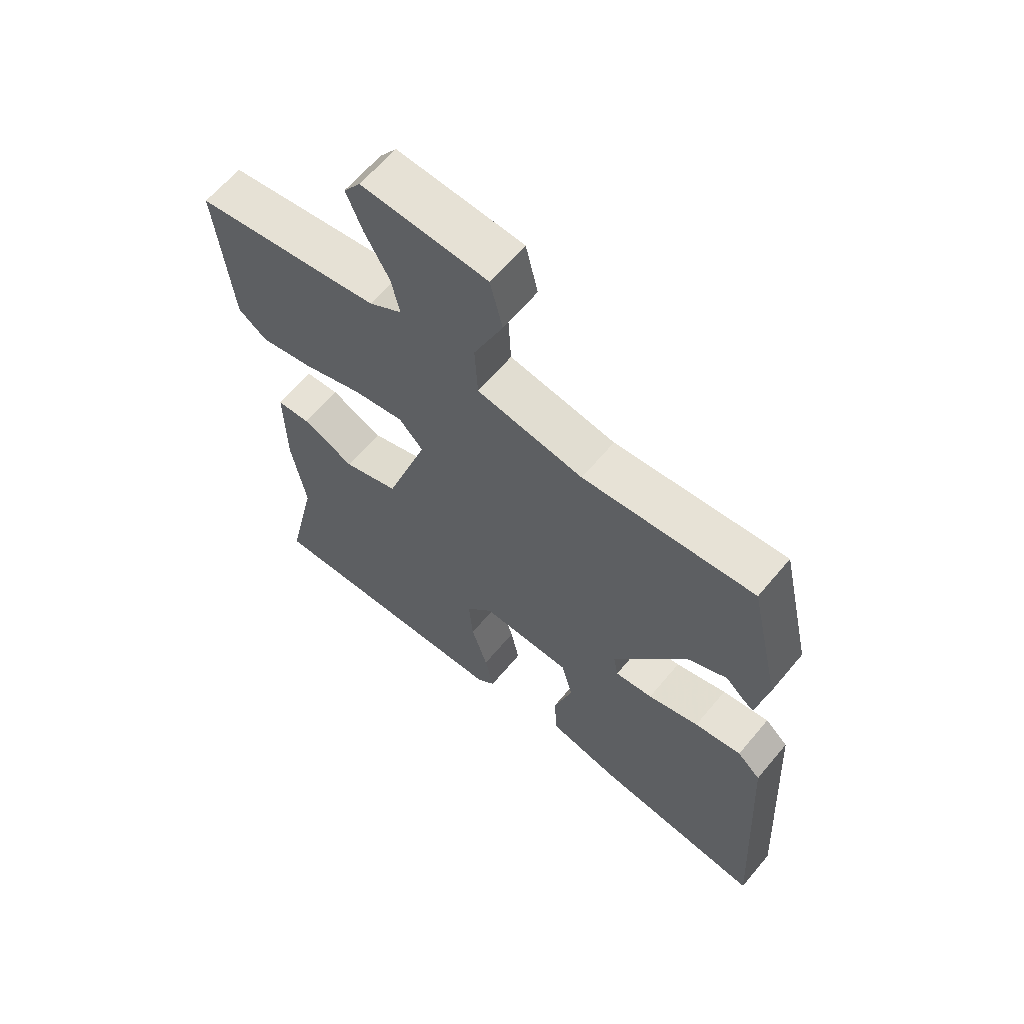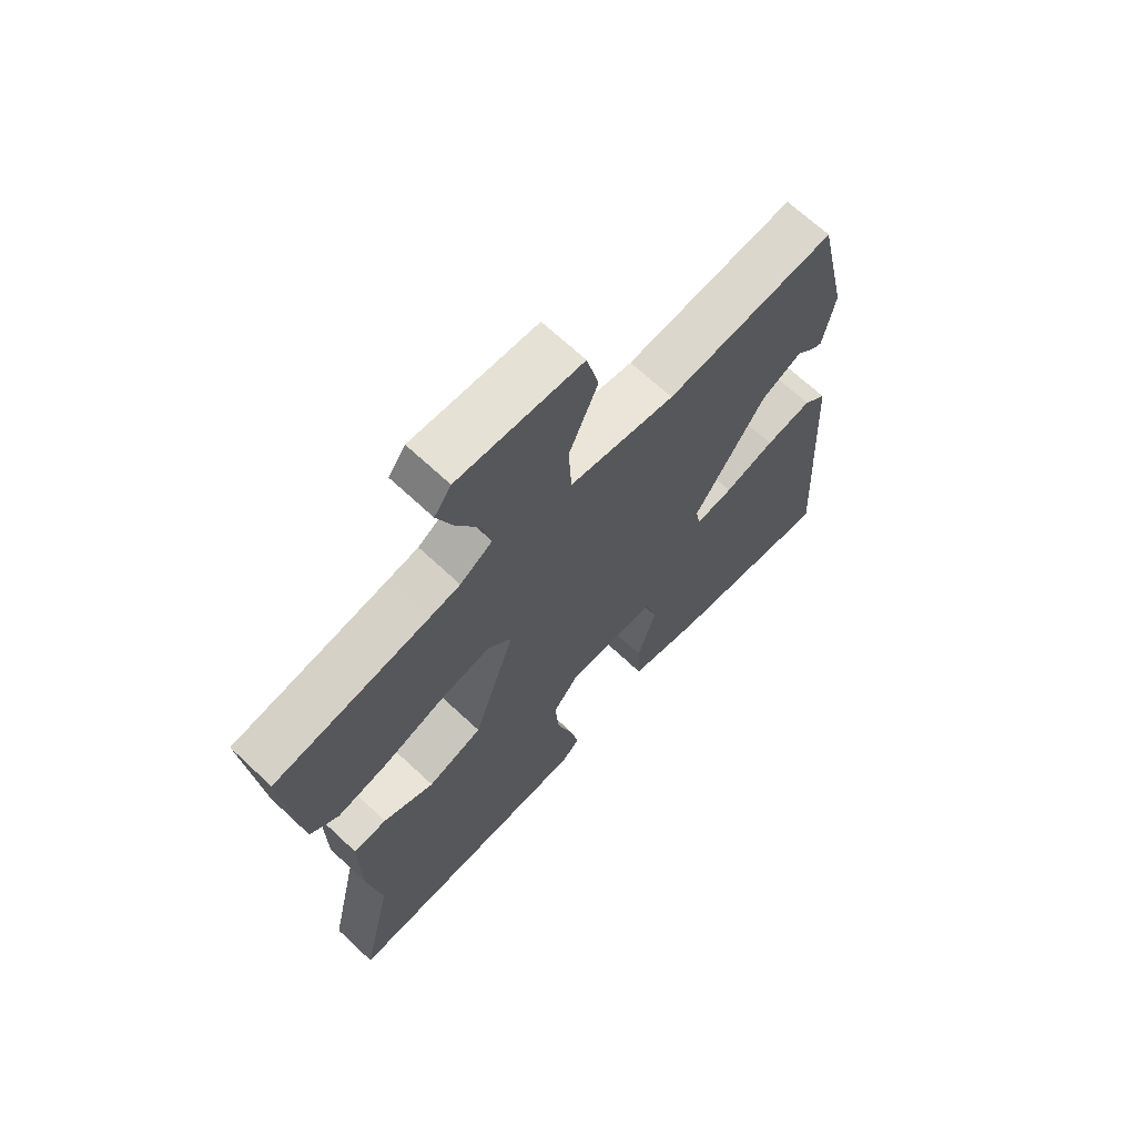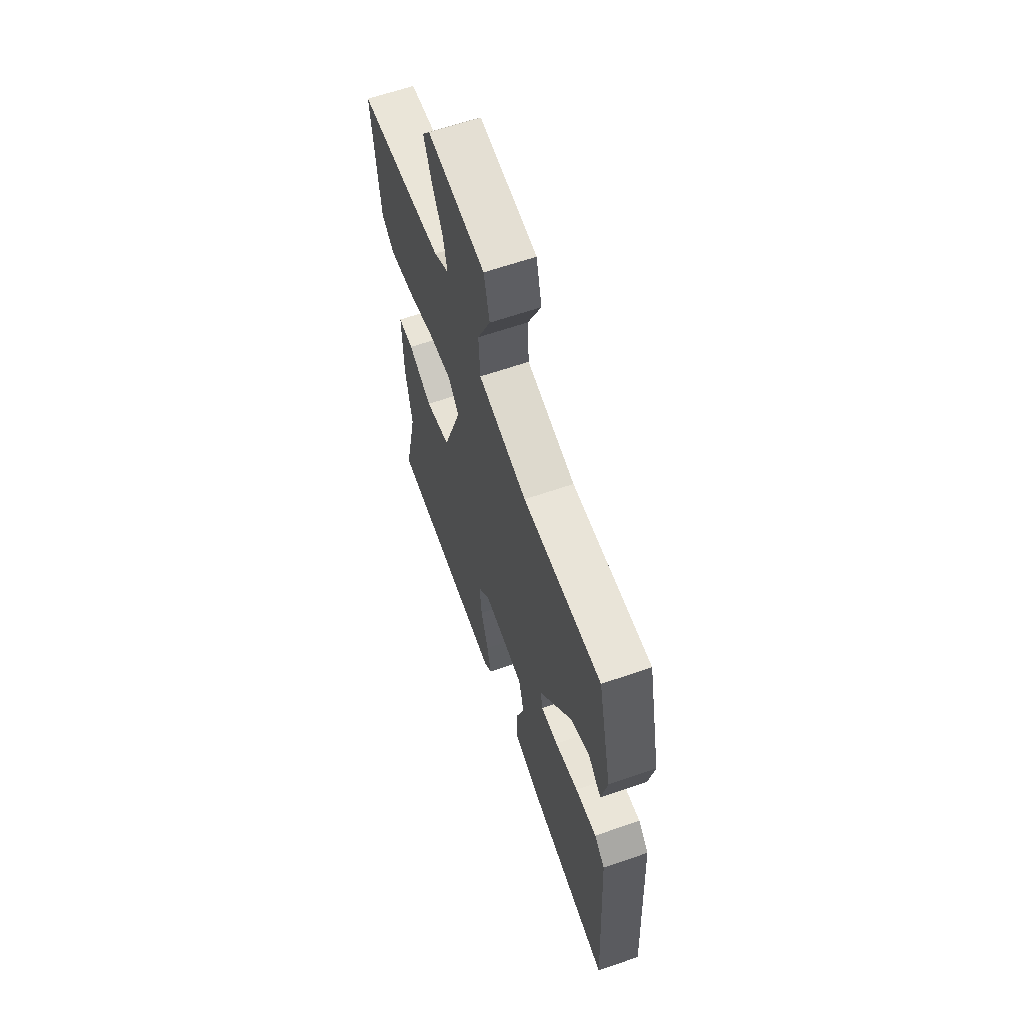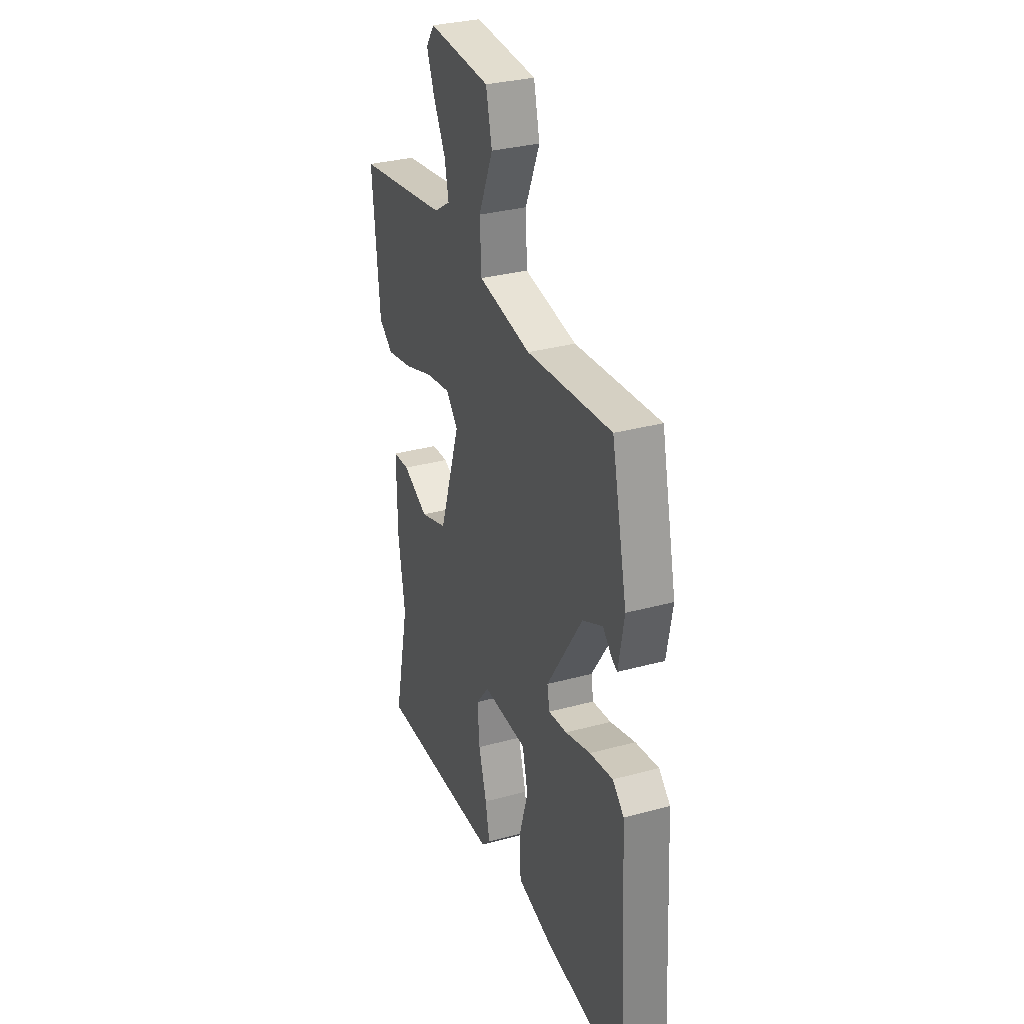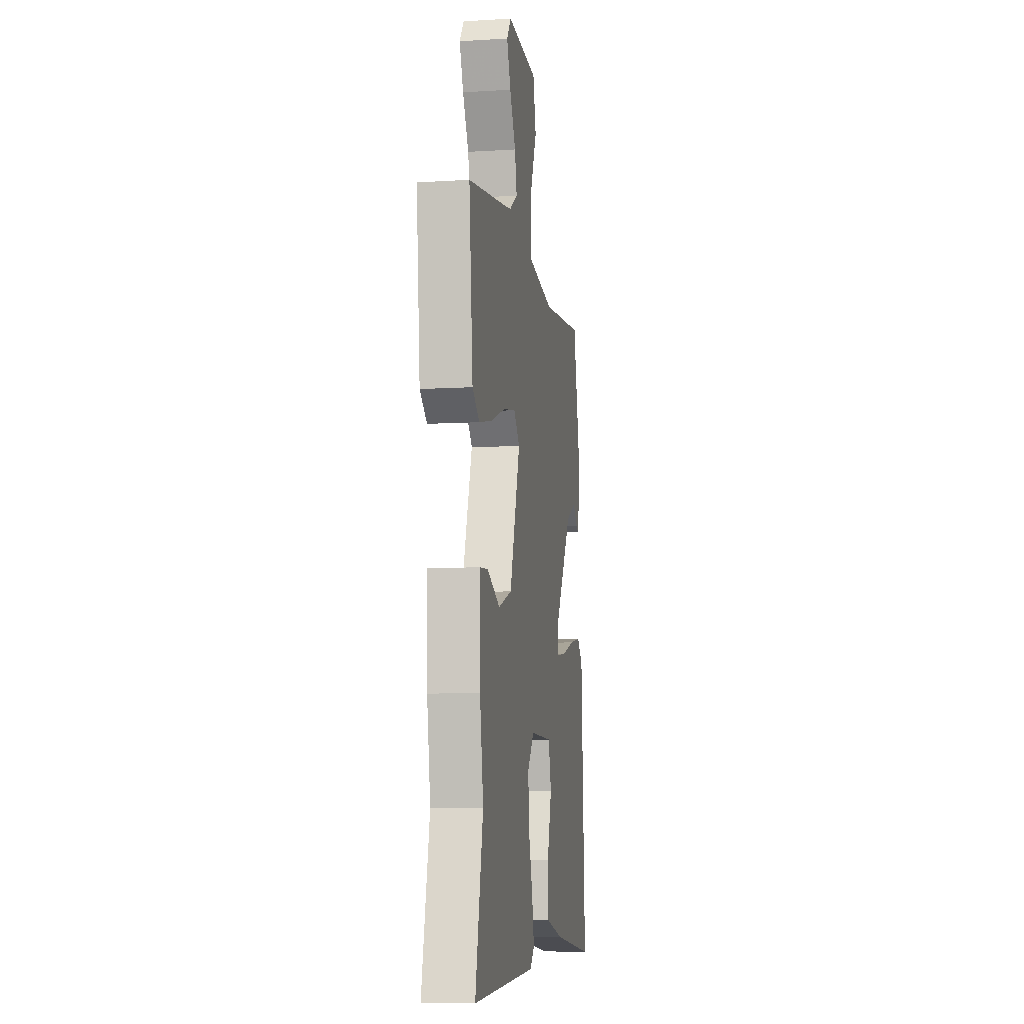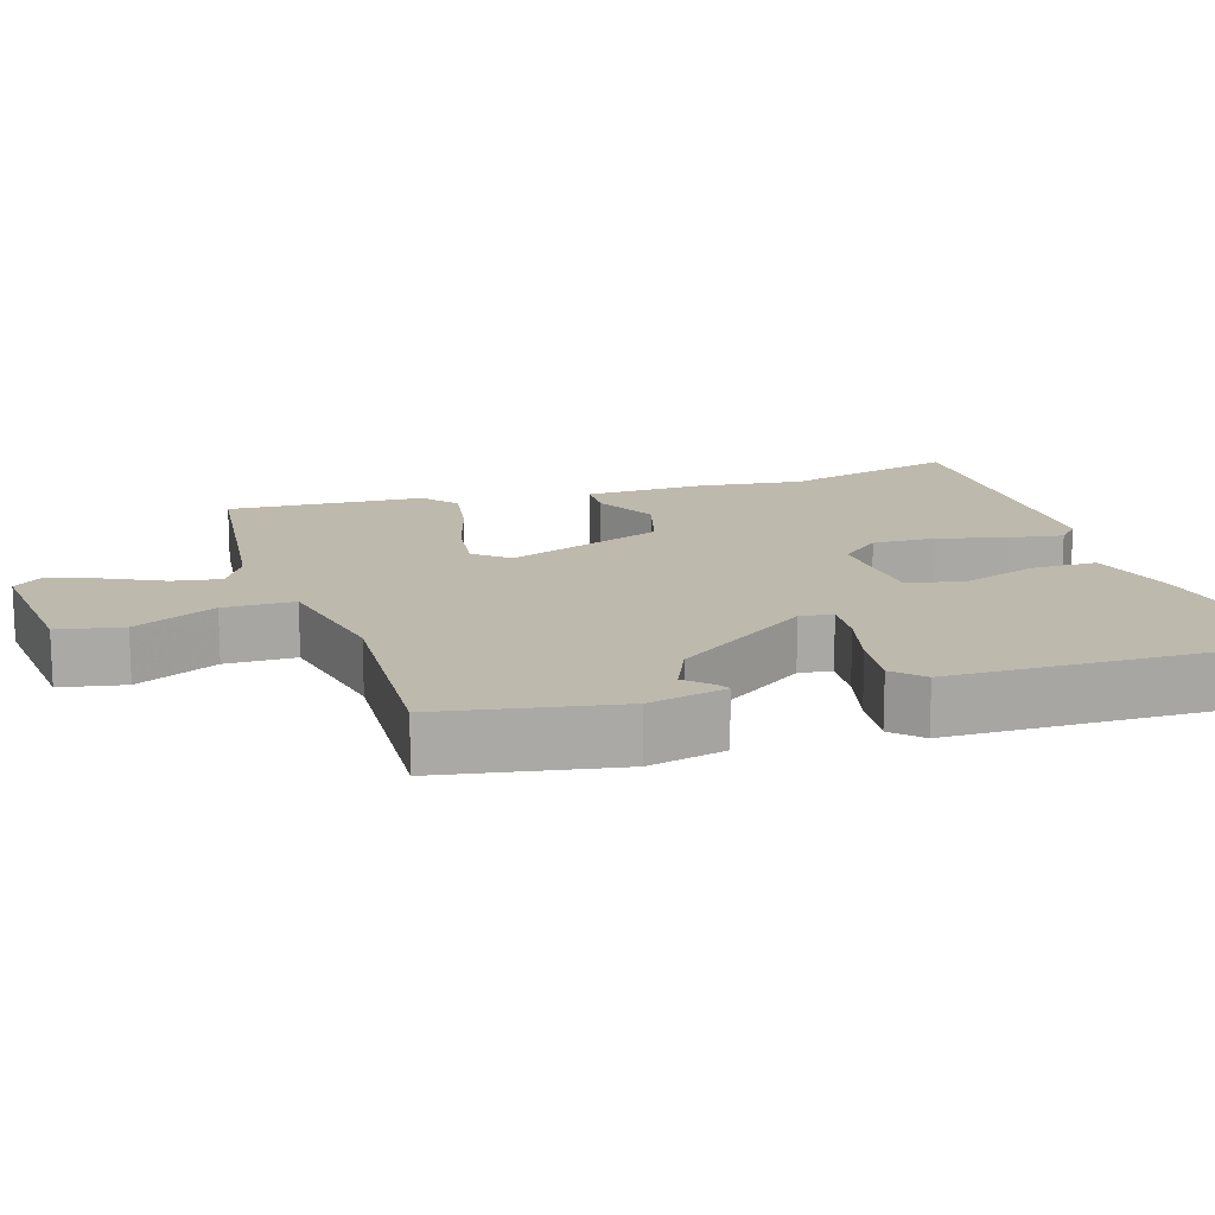
<metadata>
{"format":"obj","ext":"obj","renderer":"f3d","projection":"perspective","resolution":1024,"background":"white","views":[{"elev":63.5,"azim":39.9,"up":"+Z"},{"elev":67.9,"azim":-46.8,"up":"+Z"},{"elev":63.8,"azim":70.8,"up":"+Z"},{"elev":31.7,"azim":68.9,"up":"+Z"},{"elev":-8.4,"azim":-80.5,"up":"+Z"},{"elev":15.1,"azim":70.0,"up":"+Y"}]}
</metadata>
<code>
v 0.423 0.07 0.515
v 0.477 0.07 0.274
v 0.457 0.07 0.166
v 0.44 0.07 0.174
v 0.406 0.07 0.207
v 0.336 0.07 0.172
v 0.211 0.07 -0.021
v 0.219 0.07 -0.066
v 0.284 0.07 -0.058
v 0.372 0.07 -0.032
v 0.453 0.07 -0.019
v 0.493 0.07 -0.056
v 0.521 0.07 -0.548
v 0.229 0.07 -0.512
v 0.105 0.07 -0.482
v 0.101 0.07 -0.391
v 0.133 0.07 -0.284
v 0.113 0.07 -0.206
v -0.043 0.07 -0.203
v -0.089 0.07 -0.261
v -0.082 0.07 -0.348
v -0.054 0.07 -0.441
v -0.039 0.07 -0.515
v -0.07 0.07 -0.546
v -0.514 0.07 -0.565
v -0.46 0.07 -0.32
v -0.484 0.07 -0.173
v -0.486 0.07 -0.009
v -0.428 0.07 -0.005
v -0.339 0.07 -0.046
v -0.244 0.07 -0.014
v -0.171 0.07 0.207
v -0.212 0.07 0.252
v -0.299 0.07 0.237
v -0.403 0.07 0.201
v -0.494 0.07 0.182
v -0.543 0.07 0.219
v -0.569 0.07 0.489
v -0.305 0.07 0.531
v -0.248 0.07 0.541
v -0.192 0.07 0.577
v -0.206 0.07 0.643
v -0.248 0.07 0.72
v -0.275 0.07 0.788
v -0.246 0.07 0.829
v -0.031 0.07 0.817
v -0.01 0.07 0.729
v -0.06 0.07 0.613
v -0.055 0.07 0.516
v 0.128 0.07 0.486
v 0.423 0 0.515
v 0.477 0 0.274
v 0.457 0 0.166
v 0.44 0 0.174
v 0.406 0 0.207
v 0.336 0 0.172
v 0.211 0 -0.021
v 0.219 0 -0.066
v 0.284 0 -0.058
v 0.372 0 -0.032
v 0.453 0 -0.019
v 0.493 0 -0.056
v 0.521 0 -0.548
v 0.229 0 -0.512
v 0.105 0 -0.482
v 0.101 0 -0.391
v 0.133 0 -0.284
v 0.113 0 -0.206
v -0.043 0 -0.203
v -0.089 0 -0.261
v -0.082 0 -0.348
v -0.054 0 -0.441
v -0.039 0 -0.515
v -0.07 0 -0.546
v -0.514 0 -0.565
v -0.46 0 -0.32
v -0.484 0 -0.173
v -0.486 0 -0.009
v -0.428 0 -0.005
v -0.339 0 -0.046
v -0.244 0 -0.014
v -0.171 0 0.207
v -0.212 0 0.252
v -0.299 0 0.237
v -0.403 0 0.201
v -0.494 0 0.182
v -0.543 0 0.219
v -0.569 0 0.489
v -0.305 0 0.531
v -0.248 0 0.541
v -0.192 0 0.577
v -0.206 0 0.643
v -0.248 0 0.72
v -0.275 0 0.788
v -0.246 0 0.829
v -0.031 0 0.817
v -0.01 0 0.729
v -0.06 0 0.613
v -0.055 0 0.516
v 0.128 0 0.486
f 45 46 47 48
f 45 48 49
f 42 43 44 45
f 42 45 49
f 41 42 49
f 40 41 49
f 39 40 49 50
f 37 38 39 50
f 34 35 36 37
f 33 34 37 50
f 27 28 29 30
f 26 27 30 31
f 25 26 31
f 24 25 31
f 21 22 23 24
f 20 21 24 31
f 19 20 31 32
f 14 15 16 17
f 14 17 18
f 13 14 18
f 12 13 18
f 9 10 11 12
f 8 9 12 18
f 7 8 18 19
f 2 3 4 5
f 2 5 6
f 1 2 6
f 32 33 50 1
f 7 19 32
f 1 6 7 32
f 98 97 96 95
f 99 98 95
f 95 94 93 92
f 99 95 92
f 99 92 91
f 99 91 90
f 100 99 90 89
f 100 89 88 87
f 87 86 85 84
f 100 87 84 83
f 80 79 78 77
f 81 80 77 76
f 81 76 75
f 81 75 74
f 74 73 72 71
f 81 74 71 70
f 82 81 70 69
f 67 66 65 64
f 68 67 64
f 68 64 63
f 68 63 62
f 62 61 60 59
f 68 62 59 58
f 69 68 58 57
f 55 54 53 52
f 56 55 52
f 56 52 51
f 51 100 83 82
f 82 69 57
f 82 57 56 51
f 1 51 52 2
f 2 52 53 3
f 3 53 54 4
f 4 54 55 5
f 5 55 56 6
f 6 56 57 7
f 7 57 58 8
f 8 58 59 9
f 9 59 60 10
f 10 60 61 11
f 11 61 62 12
f 12 62 63 13
f 13 63 64 14
f 14 64 65 15
f 15 65 66 16
f 16 66 67 17
f 17 67 68 18
f 18 68 69 19
f 19 69 70 20
f 20 70 71 21
f 21 71 72 22
f 22 72 73 23
f 23 73 74 24
f 24 74 75 25
f 25 75 76 26
f 26 76 77 27
f 27 77 78 28
f 28 78 79 29
f 29 79 80 30
f 30 80 81 31
f 31 81 82 32
f 32 82 83 33
f 33 83 84 34
f 34 84 85 35
f 35 85 86 36
f 36 86 87 37
f 37 87 88 38
f 38 88 89 39
f 39 89 90 40
f 40 90 91 41
f 41 91 92 42
f 42 92 93 43
f 43 93 94 44
f 44 94 95 45
f 45 95 96 46
f 46 96 97 47
f 47 97 98 48
f 48 98 99 49
f 49 99 100 50
f 50 100 51 1

</code>
